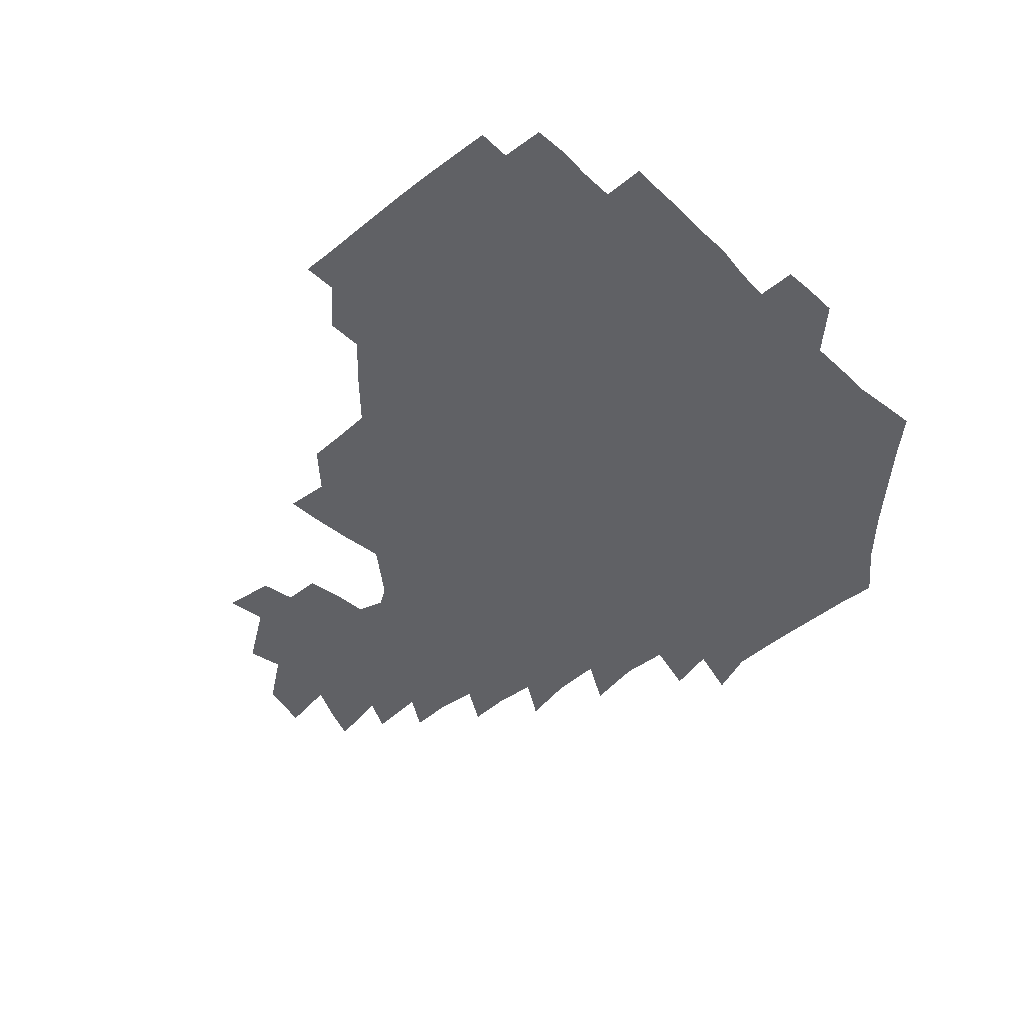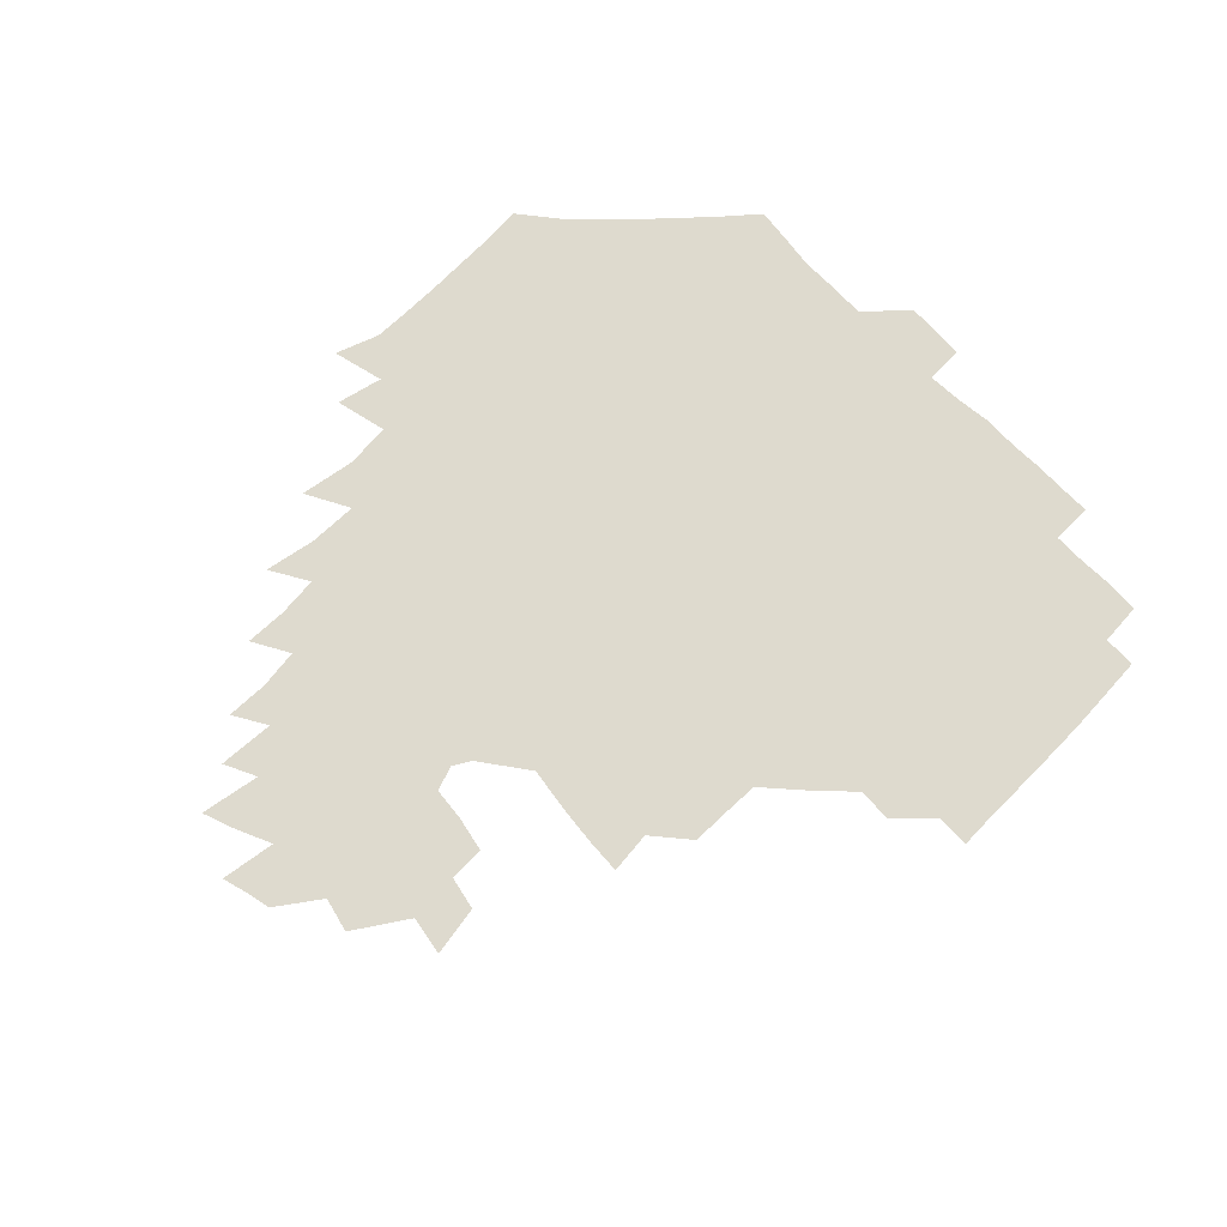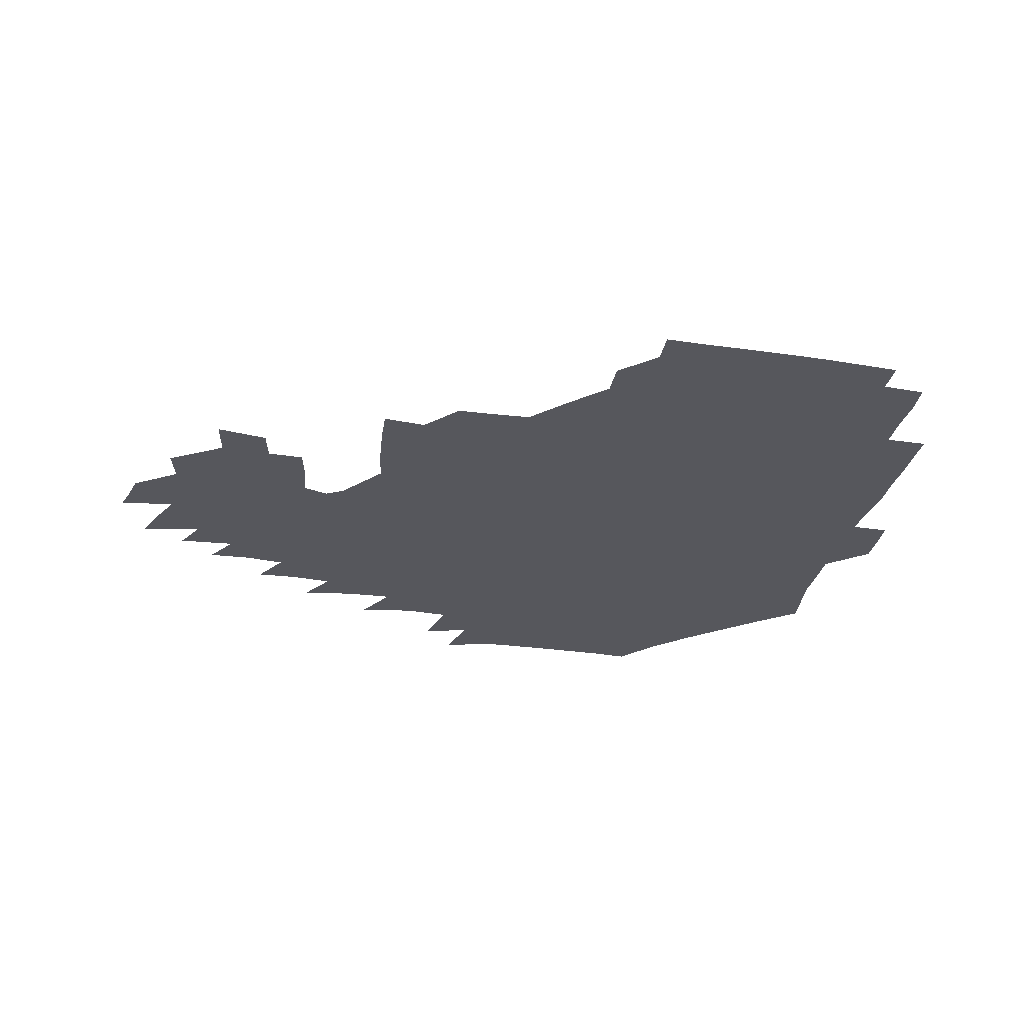
<metadata>
{"format":"obj","ext":"obj","renderer":"f3d","projection":"perspective","resolution":1024,"background":"white","views":[{"elev":-48.4,"azim":-136.3,"up":"+Z"},{"elev":71.2,"azim":136.2,"up":"+Z"},{"elev":-27.6,"azim":168.9,"up":"+Z"}]}
</metadata>
<code>
v 190.8 256.3 0
v 191 270.2 0
v 191.9 283.6 0
v 204.7 177.9 0
v 206.3 192.2 0
v 208.4 208 0
v 208.3 224.2 0
v 208.7 240.4 0
v 208.4 255.5 0
v 208.8 270 0
v 208.4 284.1 0
v 207.5 299.4 0
v 205.6 315 0
v 206.1 330.1 0
v 205.5 344.9 0
v 205.7 358.9 0
v 205.6 371.7 0
v 220.1 165 0
v 221.7 179.5 0
v 224.3 195 0
v 225.7 210.2 0
v 228.2 226.1 0
v 228.8 240.9 0
v 226.7 255.7 0
v 226.6 270.5 0
v 226.2 285.2 0
v 225.8 300.2 0
v 225.4 315.1 0
v 224.4 330.1 0
v 224.6 344.7 0
v 224.8 358.7 0
v 223.5 372.1 0
v 223.7 386.8 0
v 223 401.7 0
v 223.9 415.7 0
v 236.4 150.5 0
v 236.8 165.3 0
v 239.3 180.8 0
v 240.4 195.9 0
v 241.6 211.1 0
v 242.7 226.1 0
v 244.9 241.4 0
v 243 256 0
v 241.9 270.8 0
v 241.5 285.7 0
v 242.6 300.6 0
v 241.3 315.6 0
v 240.9 330.6 0
v 241.6 345.3 0
v 241.6 359.8 0
v 241 374.3 0
v 241.2 388.8 0
v 241.3 403.2 0
v 242.1 417.2 0
v 242.2 431.3 0
v 253.7 134.9 0
v 255.2 151.4 0
v 255.9 166.8 0
v 256.3 181.8 0
v 257.3 196.9 0
v 257.6 211.8 0
v 257.9 226.6 0
v 258.9 241.5 0
v 258.2 256.2 0
v 257.4 271 0
v 257.1 286 0
v 256.6 301 0
v 256.5 316 0
v 257.2 331 0
v 257.1 345.9 0
v 257.4 360.6 0
v 256.9 375.3 0
v 256.9 390 0
v 257.6 404.5 0
v 258.1 418.7 0
v 259 432.6 0
v 270.2 118.8 0
v 272.5 137.6 0
v 272.7 153 0
v 272.4 167.8 0
v 273.1 182.9 0
v 272.7 197.4 0
v 273.2 212.3 0
v 273.3 226.9 0
v 273.3 241.5 0
v 272.5 256.3 0
v 271.8 271.2 0
v 271.4 286.2 0
v 271.5 301.3 0
v 271.4 316.3 0
v 271.9 331.3 0
v 271.8 346.2 0
v 271.4 361.1 0
v 272.1 376 0
v 271.9 390.7 0
v 273.2 405.4 0
v 273.1 419.7 0
v 274.6 433.8 0
v 284.7 100.9 0
v 287.1 121.9 0
v 287.9 138.7 0
v 287.8 153.7 0
v 288.3 169 0
v 288.2 183.5 0
v 288.2 198.1 0
v 288.2 212.6 0
v 288.5 227.2 0
v 287.8 241.6 0
v 287.2 256.3 0
v 286.3 271.4 0
v 286.5 286.3 0
v 286.2 301.4 0
v 286.2 316.5 0
v 286.4 331.5 0
v 286.4 346.6 0
v 286.8 361.6 0
v 286.7 376.5 0
v 287.4 391.4 0
v 287.5 406 0
v 288.3 420.5 0
v 289 434.4 0
v 301.1 102.4 0
v 302.7 123.7 0
v 302.8 139.7 0
v 302.6 154.4 0
v 302.7 169.5 0
v 302.8 184.1 0
v 302.4 198.2 0
v 303.2 213.1 0
v 303.6 227.4 0
v 302.6 241.7 0
v 301.7 256.4 0
v 301.1 271.4 0
v 301.1 286.4 0
v 300.8 301.6 0
v 301.1 316.7 0
v 301 331.7 0
v 301.2 346.8 0
v 301.4 361.7 0
v 301.4 376.7 0
v 301.9 391.7 0
v 301.8 406.3 0
v 302.8 420.8 0
v 303.4 434.9 0
v 317.7 103 0
v 317.5 123.7 0
v 317.1 139.8 0
v 317 155.1 0
v 317.1 170.2 0
v 317 184.6 0
v 317.1 199 0
v 317.4 213.4 0
v 317.8 227.5 0
v 317.3 241.6 0
v 316.6 256.2 0
v 315.8 271.4 0
v 315.6 286.6 0
v 315.5 301.7 0
v 315.6 316.8 0
v 315.7 331.8 0
v 315.8 346.8 0
v 316.1 361.9 0
v 316.1 376.8 0
v 316.5 392 0
v 316.8 406.7 0
v 317.3 421.1 0
v 317.9 435.2 0
v 334.5 103.7 0
v 332.5 123.5 0
v 331.7 139.6 0
v 331.2 155.4 0
v 331 170.8 0
v 330.9 184.9 0
v 331 199.3 0
v 331.1 213.5 0
v 331.4 227.8 0
v 331.3 241.6 0
v 331 255.9 0
v 330.4 271.3 0
v 330 287.1 0
v 330.1 301.9 0
v 330.3 316.7 0
v 330.5 331.8 0
v 330.7 346.9 0
v 330.8 361.9 0
v 331.1 376.9 0
v 331.3 392.1 0
v 331.7 406.8 0
v 332 421.3 0
v 332.5 435.5 0
v 351.1 103.9 0
v 347.9 123.3 0
v 346.3 140 0
v 345.6 155.2 0
v 344.9 170.8 0
v 344.8 185.2 0
v 344.8 199.6 0
v 344.8 213.9 0
v 344.9 227.9 0
v 345.1 241.8 0
v 345 256 0
v 344.8 271.1 0
v 344.5 286.8 0
v 344.7 301.7 0
v 345 316.6 0
v 345.5 331.6 0
v 345.6 346.8 0
v 345.9 361.8 0
v 346.4 376.9 0
v 346.6 392 0
v 346.6 407.1 0
v 347.2 421.7 0
v 347.6 436.2 0
v 367.3 103.8 0
v 363.7 122.8 0
v 361.3 140.3 0
v 359.9 155.6 0
v 358.8 171.3 0
v 358.8 185.1 0
v 358.5 199.7 0
v 358.4 214.2 0
v 358.4 228.4 0
v 358.7 242 0
v 358.9 256 0
v 359 271 0
v 359.2 286 0
v 359.5 301.1 0
v 359.9 316.1 0
v 360.4 331.4 0
v 360.8 346.4 0
v 361.3 361.5 0
v 361.9 376.7 0
v 362.3 392 0
v 362.7 407.1 0
v 386.6 97.21 0
v 380.8 119.9 0
v 376.5 140.7 0
v 374.4 156.3 0
v 373.1 171.3 0
v 372.2 186.4 0
v 372.2 200.1 0
v 371.7 214.8 0
v 371.7 228.6 0
v 371.9 242.3 0
v 372.5 256.2 0
v 373 270.7 0
v 373.6 285.3 0
v 374.1 300.2 0
v 374.7 315.5 0
v 375.3 330.9 0
v 376.1 346 0
v 376.8 361 0
v 377.8 376.3 0
v 401.2 115.5 0
v 395.6 138.4 0
v 389.6 156.8 0
v 387.6 171.8 0
v 386.6 186.3 0
v 385.5 201.1 0
v 384.7 215.5 0
v 384.7 229.1 0
v 385.1 242.5 0
v 385.8 256.2 0
v 386.6 270.3 0
v 387.4 284.6 0
v 388.4 299.6 0
v 389.3 314.9 0
v 390.2 330.3 0
v 391.2 345.2 0
v 392.6 360.2 0
v 415.9 140.2 0
v 408.1 156.8 0
v 404.6 171.1 0
v 402.6 185.7 0
v 400.2 200.8 0
v 398.9 215.1 0
v 399.5 228.6 0
v 399.3 242.6 0
v 399.4 256.3 0
v 400.4 270.2 0
v 401.5 284.5 0
v 402.5 299 0
v 403.9 314.3 0
v 404.9 329.3 0
v 406.2 344.4 0
v 408.7 359.8 0
v 440.1 136.5 0
v 429.5 155.9 0
v 422 171.2 0
v 419.9 184.9 0
v 416.1 200.2 0
v 412.7 215.4 0
v 413.1 228.7 0
v 413.3 242.4 0
v 414.2 256.2 0
v 414.8 270 0
v 415.5 284 0
v 416.8 298.3 0
v 419 313.6 0
v 420 328.7 0
v 421.8 343.9 0
v 424.9 359.8 0
v 451.2 155.7 0
v 443.9 170 0
v 439.1 184 0
v 434 199.2 0
v 428.5 215.1 0
v 426.9 228.8 0
v 426.8 242.3 0
v 428.4 255.6 0
v 429.2 269.3 0
v 430 283.1 0
v 432.8 297.2 0
v 435.1 312.8 0
v 436.7 328.7 0
v 438.6 344 0
v 473.9 151.8 0
v 463.7 168.9 0
v 456.8 183.7 0
v 452.6 197.7 0
v 446.5 213.6 0
v 442.9 228.1 0
v 442.5 241.3 0
v 443.8 254.6 0
v 444.4 267.9 0
v 447.6 280.8 0
v 452.1 293.8 0
v 454.7 312.9 0
v 456.4 330.6 0
v 457.1 346.1 0
v 481.8 170.9 0
v 473.6 185.3 0
v 467.5 199.2 0
v 463.7 212.7 0
v 458.9 227.4 0
v 457.2 240.3 0
v 459.5 252.1 0
v 462.4 263.5 0
v 467.7 272.8 0
v 500 170.5 0
v 490.5 187 0
v 483.2 200.9 0
v 476.6 215 0
v 472.9 227.7 0
v 470.7 239.9 0
v 470.8 250.6 0
v 472.5 260.4 0
v 475.5 268.3 0
v 508.1 189.5 0
v 500.8 202.3 0
v 495.3 215.2 0
v 490.2 227.6 0
v 487.7 239.3 0
v 485.9 250.4 0
v 485.5 260.9 0
v 486.5 272.2 0
v 487.8 287.1 0
v 490.9 302.5 0
v 526.6 189.2 0
v 517.6 204.1 0
v 514.7 216 0
v 509 228.4 0
v 506.2 240.4 0
v 505 252.7 0
v 504.8 265.1 0
v 503.9 277.3 0
v 504.5 289.8 0
v 506.5 303.2 0
v 509.4 317.8 0
v 542.5 202.8 0
v 535.5 217.1 0
v 531.3 229.1 0
v 527.7 241.6 0
v 526 253.5 0
v 525.1 265.8 0
v 524.8 278.6 0
v 527.3 291.5 0
v 528.5 304.6 0
v 531.5 321.8 0
v 561.9 212.8 0
v 556.7 226.6 0
v 549.4 242.5 0
v 548 252.9 0
v 547.4 263.8 0
v 548.6 274.3 0
v 552.2 289.5 0
v 573.5 239.2 0
v 570.4 250 0
v 567.9 261 0
f 8 9 1
f 1 9 2
f 9 10 2
f 2 10 3
f 10 11 3
f 18 19 4
f 4 19 5
f 19 20 5
f 5 20 6
f 20 21 6
f 6 21 7
f 21 22 7
f 7 22 8
f 22 23 8
f 8 23 9
f 23 24 9
f 9 24 10
f 24 25 10
f 10 25 11
f 25 26 11
f 11 26 12
f 26 27 12
f 12 27 13
f 27 28 13
f 13 28 14
f 28 29 14
f 14 29 15
f 29 30 15
f 15 30 16
f 30 31 16
f 16 31 17
f 31 32 17
f 36 37 18
f 18 37 19
f 37 38 19
f 19 38 20
f 38 39 20
f 20 39 21
f 39 40 21
f 21 40 22
f 40 41 22
f 22 41 23
f 41 42 23
f 23 42 24
f 42 43 24
f 24 43 25
f 43 44 25
f 25 44 26
f 44 45 26
f 26 45 27
f 45 46 27
f 27 46 28
f 46 47 28
f 28 47 29
f 47 48 29
f 29 48 30
f 48 49 30
f 30 49 31
f 49 50 31
f 31 50 32
f 50 51 32
f 32 51 33
f 51 52 33
f 33 52 34
f 52 53 34
f 34 53 35
f 53 54 35
f 56 57 36
f 36 57 37
f 57 58 37
f 37 58 38
f 58 59 38
f 38 59 39
f 59 60 39
f 39 60 40
f 60 61 40
f 40 61 41
f 61 62 41
f 41 62 42
f 62 63 42
f 42 63 43
f 63 64 43
f 43 64 44
f 64 65 44
f 44 65 45
f 65 66 45
f 45 66 46
f 66 67 46
f 46 67 47
f 67 68 47
f 47 68 48
f 68 69 48
f 48 69 49
f 69 70 49
f 49 70 50
f 70 71 50
f 50 71 51
f 71 72 51
f 51 72 52
f 72 73 52
f 52 73 53
f 73 74 53
f 53 74 54
f 74 75 54
f 54 75 55
f 75 76 55
f 77 78 56
f 56 78 57
f 78 79 57
f 57 79 58
f 79 80 58
f 58 80 59
f 80 81 59
f 59 81 60
f 81 82 60
f 60 82 61
f 82 83 61
f 61 83 62
f 83 84 62
f 62 84 63
f 84 85 63
f 63 85 64
f 85 86 64
f 64 86 65
f 86 87 65
f 65 87 66
f 87 88 66
f 66 88 67
f 88 89 67
f 67 89 68
f 89 90 68
f 68 90 69
f 90 91 69
f 69 91 70
f 91 92 70
f 70 92 71
f 92 93 71
f 71 93 72
f 93 94 72
f 72 94 73
f 94 95 73
f 73 95 74
f 95 96 74
f 74 96 75
f 96 97 75
f 75 97 76
f 97 98 76
f 99 100 77
f 77 100 78
f 100 101 78
f 78 101 79
f 101 102 79
f 79 102 80
f 102 103 80
f 80 103 81
f 103 104 81
f 81 104 82
f 104 105 82
f 82 105 83
f 105 106 83
f 83 106 84
f 106 107 84
f 84 107 85
f 107 108 85
f 85 108 86
f 108 109 86
f 86 109 87
f 109 110 87
f 87 110 88
f 110 111 88
f 88 111 89
f 111 112 89
f 89 112 90
f 112 113 90
f 90 113 91
f 113 114 91
f 91 114 92
f 114 115 92
f 92 115 93
f 115 116 93
f 93 116 94
f 116 117 94
f 94 117 95
f 117 118 95
f 95 118 96
f 118 119 96
f 96 119 97
f 119 120 97
f 97 120 98
f 120 121 98
f 99 122 100
f 122 123 100
f 100 123 101
f 123 124 101
f 101 124 102
f 124 125 102
f 102 125 103
f 125 126 103
f 103 126 104
f 126 127 104
f 104 127 105
f 127 128 105
f 105 128 106
f 128 129 106
f 106 129 107
f 129 130 107
f 107 130 108
f 130 131 108
f 108 131 109
f 131 132 109
f 109 132 110
f 132 133 110
f 110 133 111
f 133 134 111
f 111 134 112
f 134 135 112
f 112 135 113
f 135 136 113
f 113 136 114
f 136 137 114
f 114 137 115
f 137 138 115
f 115 138 116
f 138 139 116
f 116 139 117
f 139 140 117
f 117 140 118
f 140 141 118
f 118 141 119
f 141 142 119
f 119 142 120
f 142 143 120
f 120 143 121
f 143 144 121
f 122 145 123
f 145 146 123
f 123 146 124
f 146 147 124
f 124 147 125
f 147 148 125
f 125 148 126
f 148 149 126
f 126 149 127
f 149 150 127
f 127 150 128
f 150 151 128
f 128 151 129
f 151 152 129
f 129 152 130
f 152 153 130
f 130 153 131
f 153 154 131
f 131 154 132
f 154 155 132
f 132 155 133
f 155 156 133
f 133 156 134
f 156 157 134
f 134 157 135
f 157 158 135
f 135 158 136
f 158 159 136
f 136 159 137
f 159 160 137
f 137 160 138
f 160 161 138
f 138 161 139
f 161 162 139
f 139 162 140
f 162 163 140
f 140 163 141
f 163 164 141
f 141 164 142
f 164 165 142
f 142 165 143
f 165 166 143
f 143 166 144
f 166 167 144
f 145 168 146
f 168 169 146
f 146 169 147
f 169 170 147
f 147 170 148
f 170 171 148
f 148 171 149
f 171 172 149
f 149 172 150
f 172 173 150
f 150 173 151
f 173 174 151
f 151 174 152
f 174 175 152
f 152 175 153
f 175 176 153
f 153 176 154
f 176 177 154
f 154 177 155
f 177 178 155
f 155 178 156
f 178 179 156
f 156 179 157
f 179 180 157
f 157 180 158
f 180 181 158
f 158 181 159
f 181 182 159
f 159 182 160
f 182 183 160
f 160 183 161
f 183 184 161
f 161 184 162
f 184 185 162
f 162 185 163
f 185 186 163
f 163 186 164
f 186 187 164
f 164 187 165
f 187 188 165
f 165 188 166
f 188 189 166
f 166 189 167
f 189 190 167
f 168 191 169
f 191 192 169
f 169 192 170
f 192 193 170
f 170 193 171
f 193 194 171
f 171 194 172
f 194 195 172
f 172 195 173
f 195 196 173
f 173 196 174
f 196 197 174
f 174 197 175
f 197 198 175
f 175 198 176
f 198 199 176
f 176 199 177
f 199 200 177
f 177 200 178
f 200 201 178
f 178 201 179
f 201 202 179
f 179 202 180
f 202 203 180
f 180 203 181
f 203 204 181
f 181 204 182
f 204 205 182
f 182 205 183
f 205 206 183
f 183 206 184
f 206 207 184
f 184 207 185
f 207 208 185
f 185 208 186
f 208 209 186
f 186 209 187
f 209 210 187
f 187 210 188
f 210 211 188
f 188 211 189
f 211 212 189
f 189 212 190
f 212 213 190
f 191 214 192
f 214 215 192
f 192 215 193
f 215 216 193
f 193 216 194
f 216 217 194
f 194 217 195
f 217 218 195
f 195 218 196
f 218 219 196
f 196 219 197
f 219 220 197
f 197 220 198
f 220 221 198
f 198 221 199
f 221 222 199
f 199 222 200
f 222 223 200
f 200 223 201
f 223 224 201
f 201 224 202
f 224 225 202
f 202 225 203
f 225 226 203
f 203 226 204
f 226 227 204
f 204 227 205
f 227 228 205
f 205 228 206
f 228 229 206
f 206 229 207
f 229 230 207
f 207 230 208
f 230 231 208
f 208 231 209
f 231 232 209
f 209 232 210
f 232 233 210
f 210 233 211
f 233 234 211
f 211 234 212
f 214 235 215
f 235 236 215
f 215 236 216
f 236 237 216
f 216 237 217
f 237 238 217
f 217 238 218
f 238 239 218
f 218 239 219
f 239 240 219
f 219 240 220
f 240 241 220
f 220 241 221
f 241 242 221
f 221 242 222
f 242 243 222
f 222 243 223
f 243 244 223
f 223 244 224
f 244 245 224
f 224 245 225
f 245 246 225
f 225 246 226
f 246 247 226
f 226 247 227
f 247 248 227
f 227 248 228
f 248 249 228
f 228 249 229
f 249 250 229
f 229 250 230
f 250 251 230
f 230 251 231
f 251 252 231
f 231 252 232
f 252 253 232
f 232 253 233
f 236 254 237
f 254 255 237
f 237 255 238
f 255 256 238
f 238 256 239
f 256 257 239
f 239 257 240
f 257 258 240
f 240 258 241
f 258 259 241
f 241 259 242
f 259 260 242
f 242 260 243
f 260 261 243
f 243 261 244
f 261 262 244
f 244 262 245
f 262 263 245
f 245 263 246
f 263 264 246
f 246 264 247
f 264 265 247
f 247 265 248
f 265 266 248
f 248 266 249
f 266 267 249
f 249 267 250
f 267 268 250
f 250 268 251
f 268 269 251
f 251 269 252
f 269 270 252
f 252 270 253
f 255 271 256
f 271 272 256
f 256 272 257
f 272 273 257
f 257 273 258
f 273 274 258
f 258 274 259
f 274 275 259
f 259 275 260
f 275 276 260
f 260 276 261
f 276 277 261
f 261 277 262
f 277 278 262
f 262 278 263
f 278 279 263
f 263 279 264
f 279 280 264
f 264 280 265
f 280 281 265
f 265 281 266
f 281 282 266
f 266 282 267
f 282 283 267
f 267 283 268
f 283 284 268
f 268 284 269
f 284 285 269
f 269 285 270
f 285 286 270
f 271 287 272
f 287 288 272
f 272 288 273
f 288 289 273
f 273 289 274
f 289 290 274
f 274 290 275
f 290 291 275
f 275 291 276
f 291 292 276
f 276 292 277
f 292 293 277
f 277 293 278
f 293 294 278
f 278 294 279
f 294 295 279
f 279 295 280
f 295 296 280
f 280 296 281
f 296 297 281
f 281 297 282
f 297 298 282
f 282 298 283
f 298 299 283
f 283 299 284
f 299 300 284
f 284 300 285
f 300 301 285
f 285 301 286
f 301 302 286
f 288 303 289
f 303 304 289
f 289 304 290
f 304 305 290
f 290 305 291
f 305 306 291
f 291 306 292
f 306 307 292
f 292 307 293
f 307 308 293
f 293 308 294
f 308 309 294
f 294 309 295
f 309 310 295
f 295 310 296
f 310 311 296
f 296 311 297
f 311 312 297
f 297 312 298
f 312 313 298
f 298 313 299
f 313 314 299
f 299 314 300
f 314 315 300
f 300 315 301
f 315 316 301
f 301 316 302
f 303 317 304
f 317 318 304
f 304 318 305
f 318 319 305
f 305 319 306
f 319 320 306
f 306 320 307
f 320 321 307
f 307 321 308
f 321 322 308
f 308 322 309
f 322 323 309
f 309 323 310
f 323 324 310
f 310 324 311
f 324 325 311
f 311 325 312
f 325 326 312
f 312 326 313
f 326 327 313
f 313 327 314
f 327 328 314
f 314 328 315
f 328 329 315
f 315 329 316
f 329 330 316
f 318 331 319
f 331 332 319
f 319 332 320
f 332 333 320
f 320 333 321
f 333 334 321
f 321 334 322
f 334 335 322
f 322 335 323
f 335 336 323
f 323 336 324
f 336 337 324
f 324 337 325
f 337 338 325
f 325 338 326
f 338 339 326
f 326 339 327
f 331 340 332
f 340 341 332
f 332 341 333
f 341 342 333
f 333 342 334
f 342 343 334
f 334 343 335
f 343 344 335
f 335 344 336
f 344 345 336
f 336 345 337
f 345 346 337
f 337 346 338
f 346 347 338
f 338 347 339
f 347 348 339
f 341 349 342
f 349 350 342
f 342 350 343
f 350 351 343
f 343 351 344
f 351 352 344
f 344 352 345
f 352 353 345
f 345 353 346
f 353 354 346
f 346 354 347
f 354 355 347
f 347 355 348
f 355 356 348
f 349 359 350
f 359 360 350
f 350 360 351
f 360 361 351
f 351 361 352
f 361 362 352
f 352 362 353
f 362 363 353
f 353 363 354
f 363 364 354
f 354 364 355
f 364 365 355
f 355 365 356
f 365 366 356
f 356 366 357
f 366 367 357
f 357 367 358
f 367 368 358
f 360 370 361
f 370 371 361
f 361 371 362
f 371 372 362
f 362 372 363
f 372 373 363
f 363 373 364
f 373 374 364
f 364 374 365
f 374 375 365
f 365 375 366
f 375 376 366
f 366 376 367
f 376 377 367
f 367 377 368
f 377 378 368
f 368 378 369
f 378 379 369
f 371 380 372
f 380 381 372
f 372 381 373
f 381 382 373
f 373 382 374
f 382 383 374
f 374 383 375
f 383 384 375
f 375 384 376
f 384 385 376
f 376 385 377
f 385 386 377
f 377 386 378
f 382 387 383
f 387 388 383
f 383 388 384
f 388 389 384
f 384 389 385

</code>
